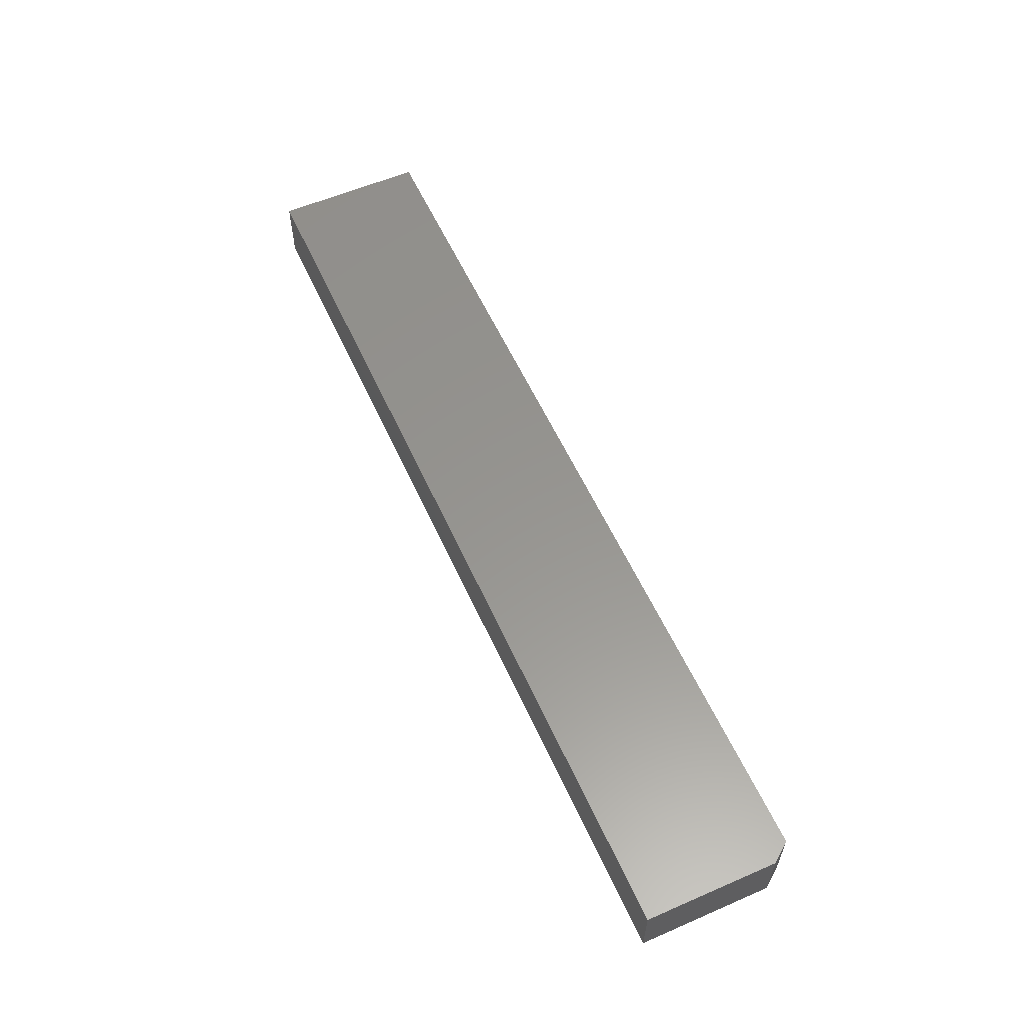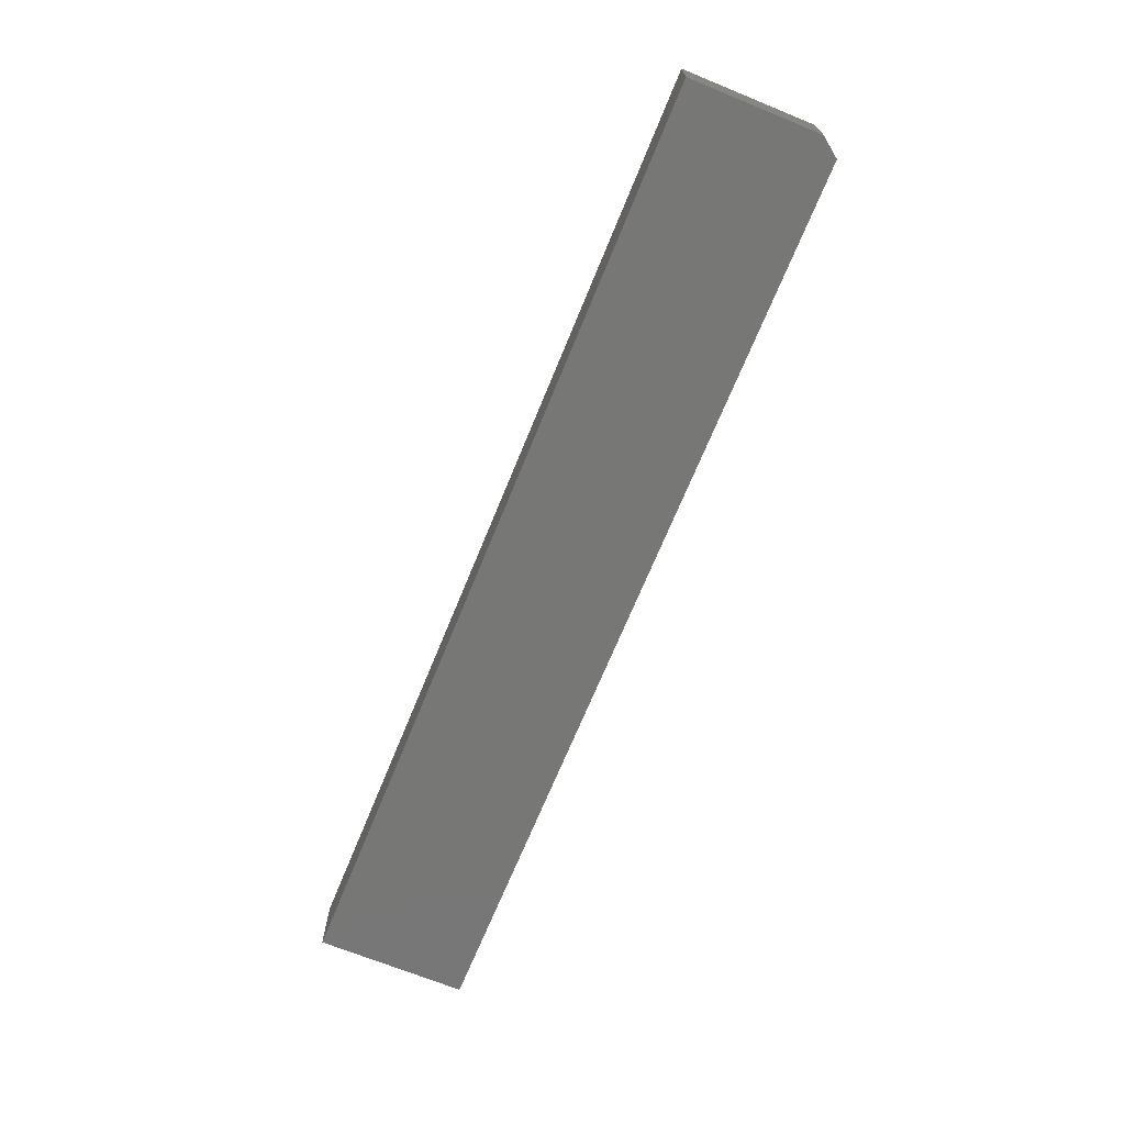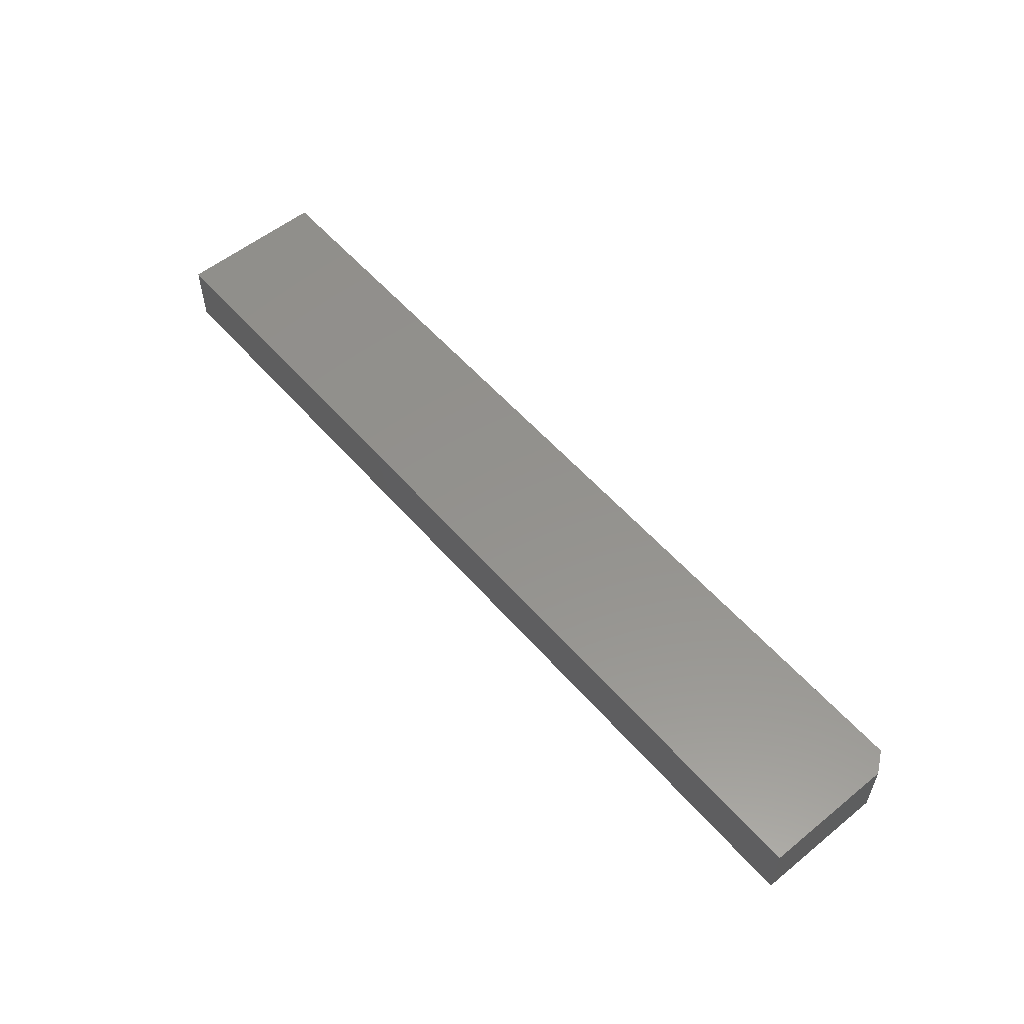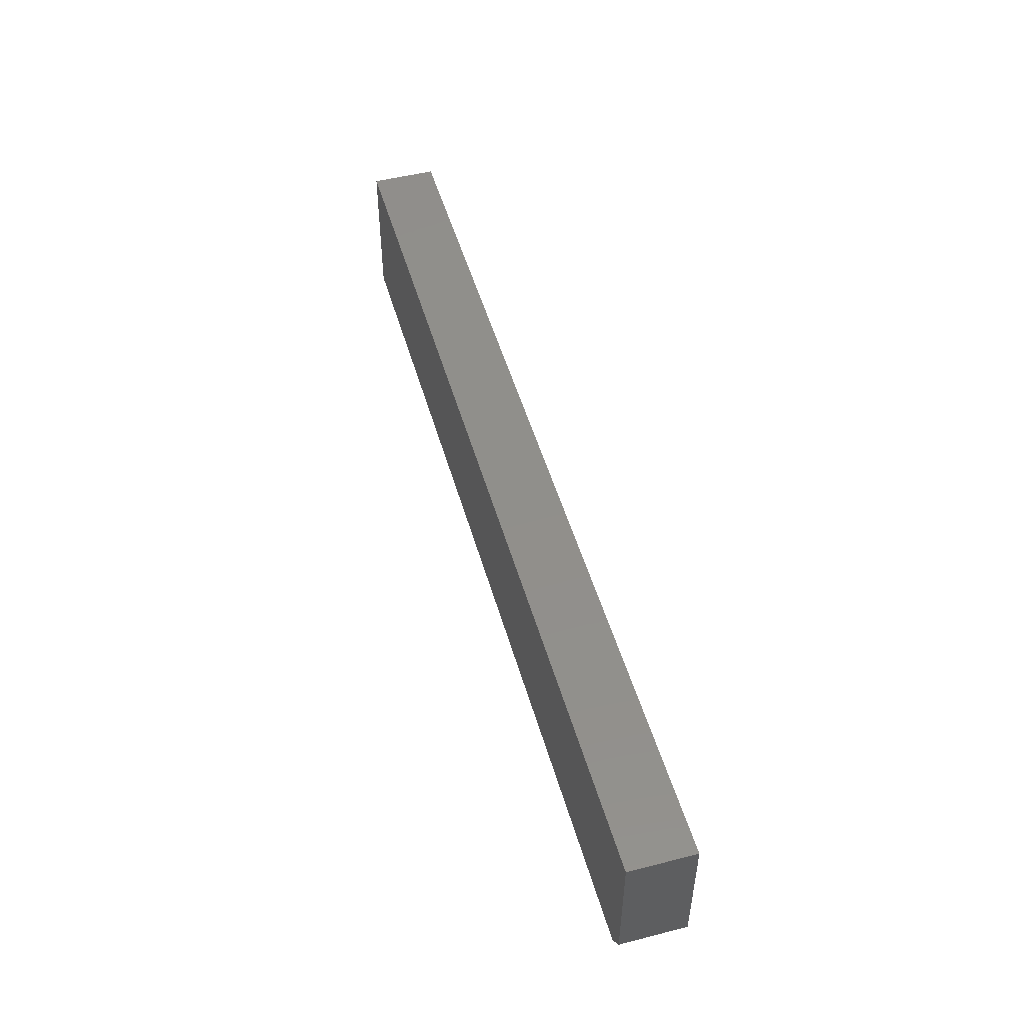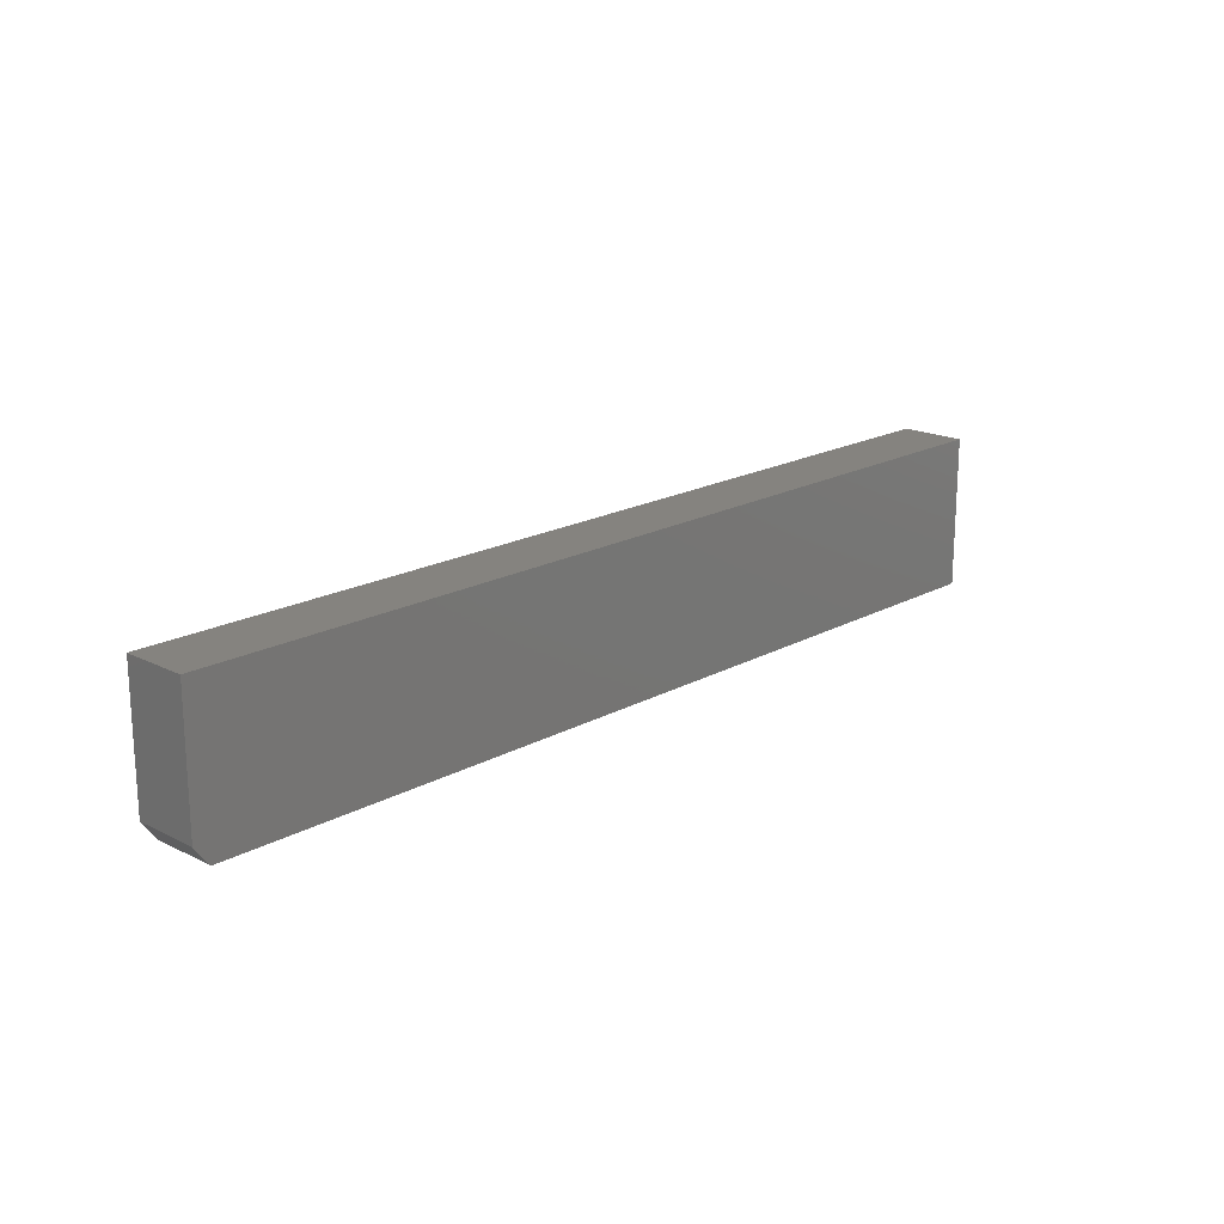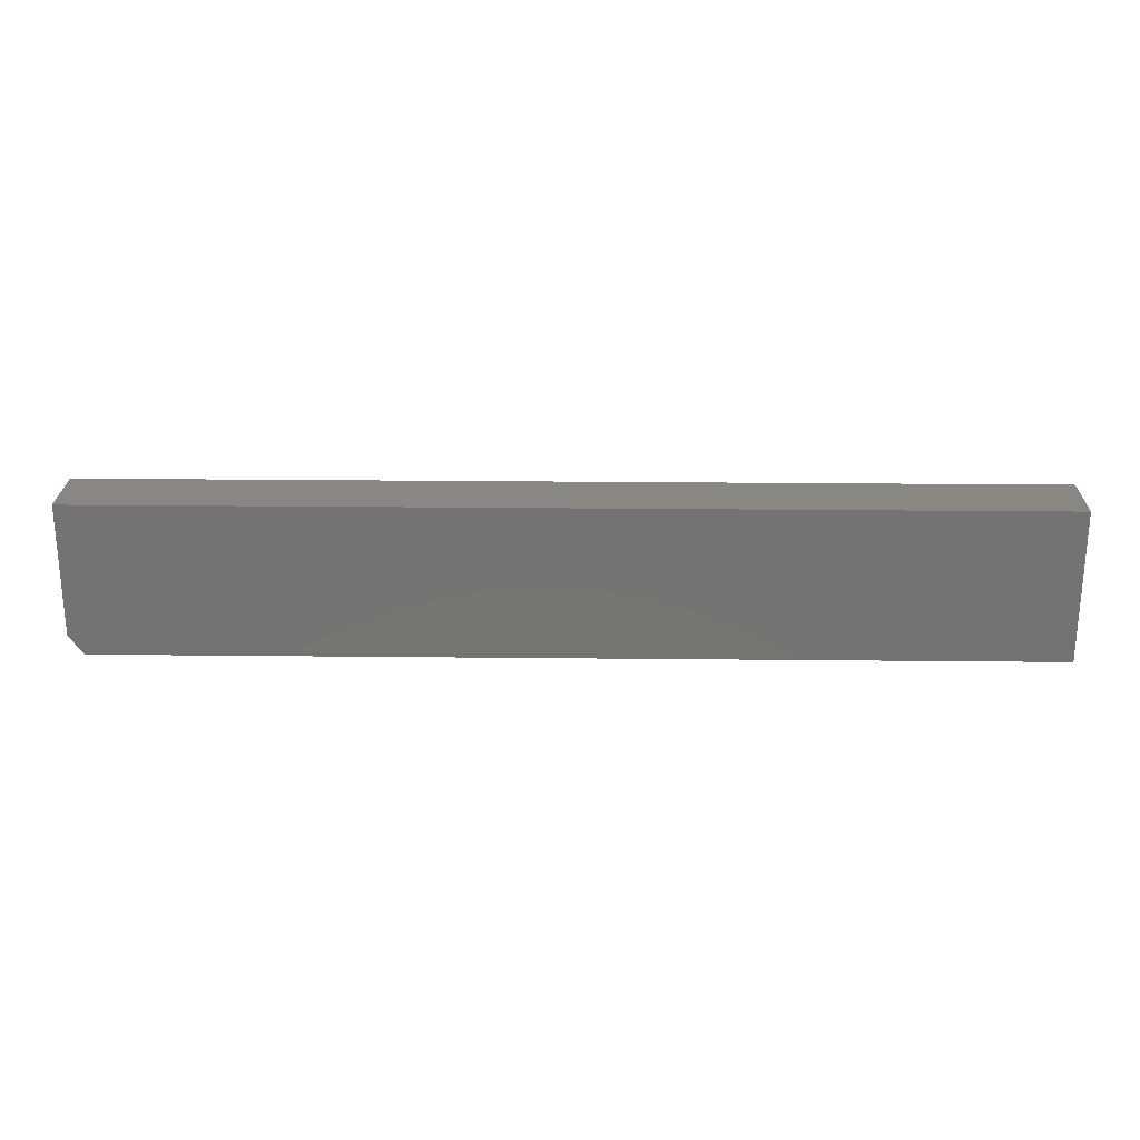
<metadata>
{"format":"stl","ext":"stl","renderer":"f3d","projection":"perspective","resolution":1024,"background":"white","views":[{"elev":57.7,"azim":-114.2,"up":"+Z"},{"elev":-69.3,"azim":-112.2,"up":"+Z"},{"elev":55.7,"azim":-130.3,"up":"+Z"},{"elev":49.7,"azim":-105.7,"up":"+Y"},{"elev":18.6,"azim":-46.3,"up":"+Y"},{"elev":24.1,"azim":1.0,"up":"+Y"}]}
</metadata>
<code>
# stl→obj: 10 verts, 16 faces
v -0.75 -0.08594 -0.05469
v -0.75 -0.08594 0.04984
v -0.75 0.125 -0.05469
v -0.75 0.125 0.04984
v -0.7266 -0.1172 0.04984
v -0.7266 -0.1172 -0.05469
v 0.75 -0.1172 0.04984
v 0.75 -0.1172 -0.05469
v 0.75 0.125 0.04984
v 0.75 0.125 -0.05469
f 1 2 3
f 3 2 4
f 5 6 7
f 7 6 8
f 7 9 5
f 5 9 4
f 5 4 2
f 10 8 3
f 3 8 6
f 3 6 1
f 5 2 6
f 6 2 1
f 8 10 7
f 7 10 9
f 3 4 10
f 10 4 9

</code>
